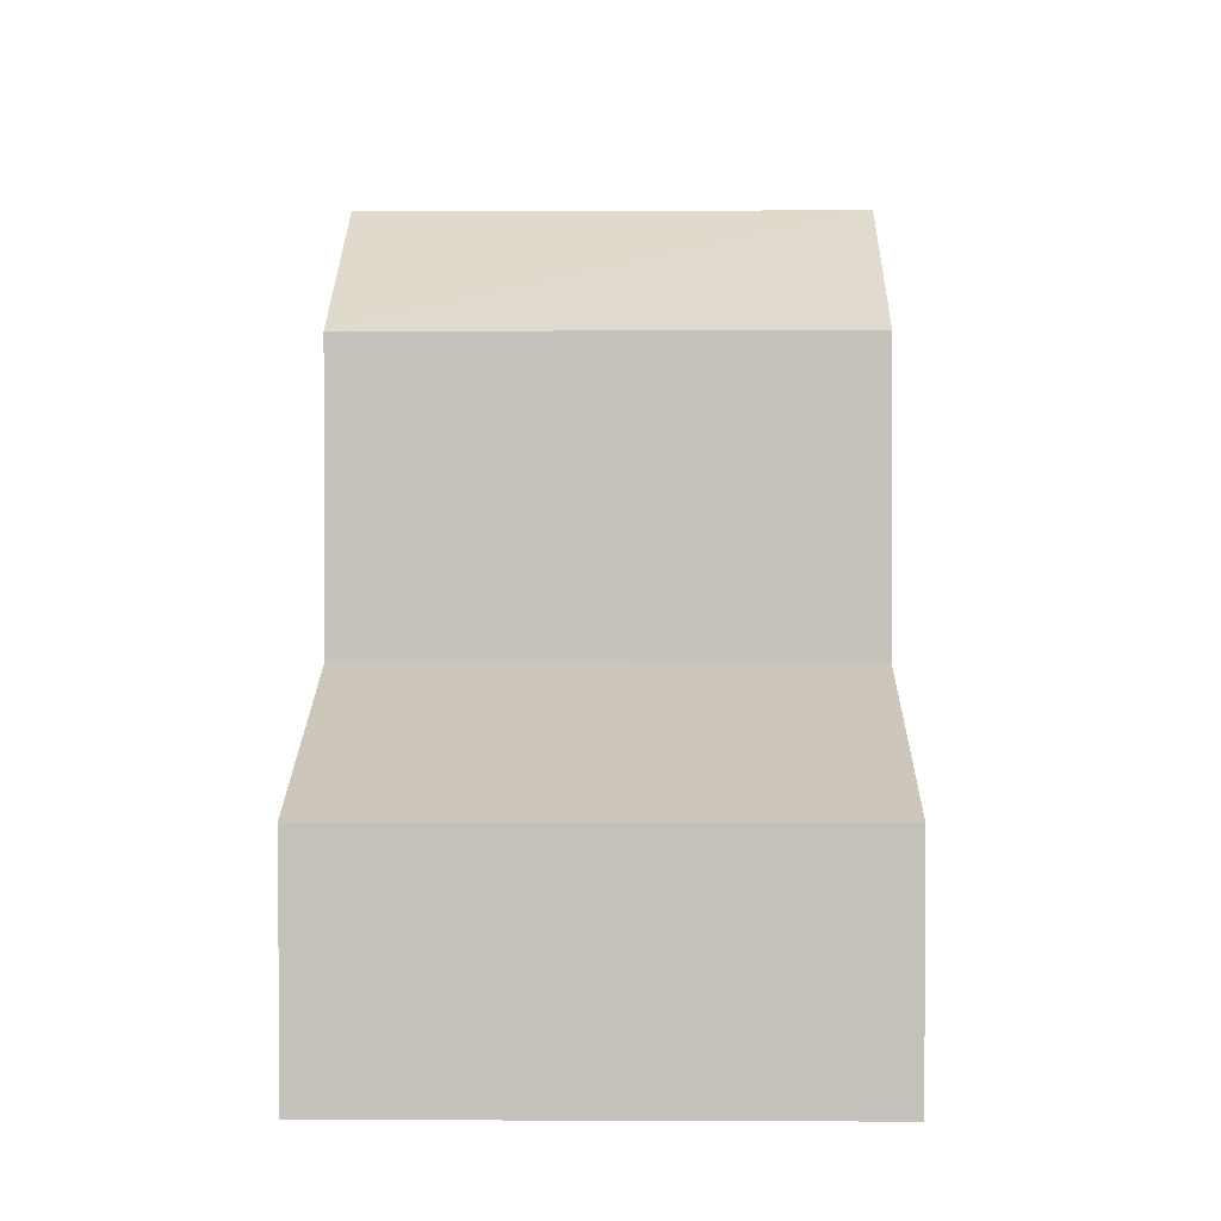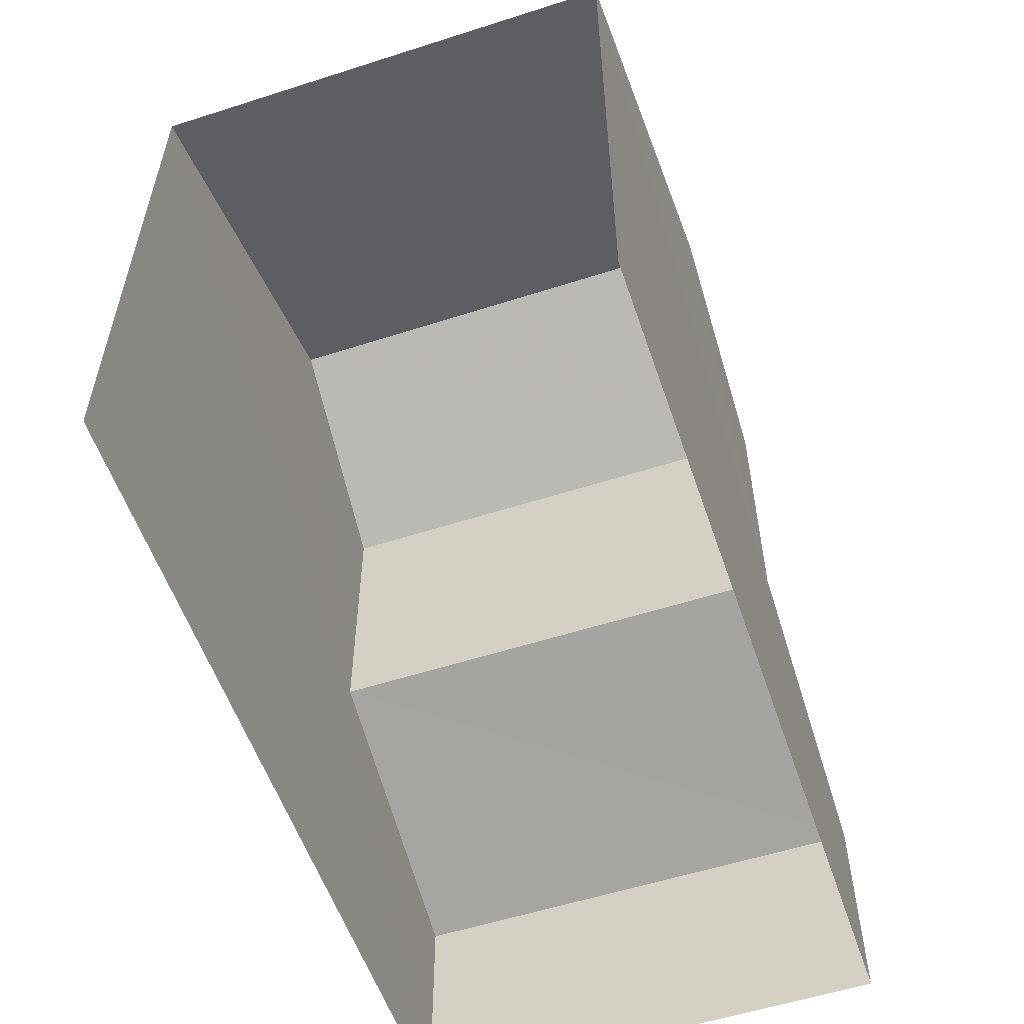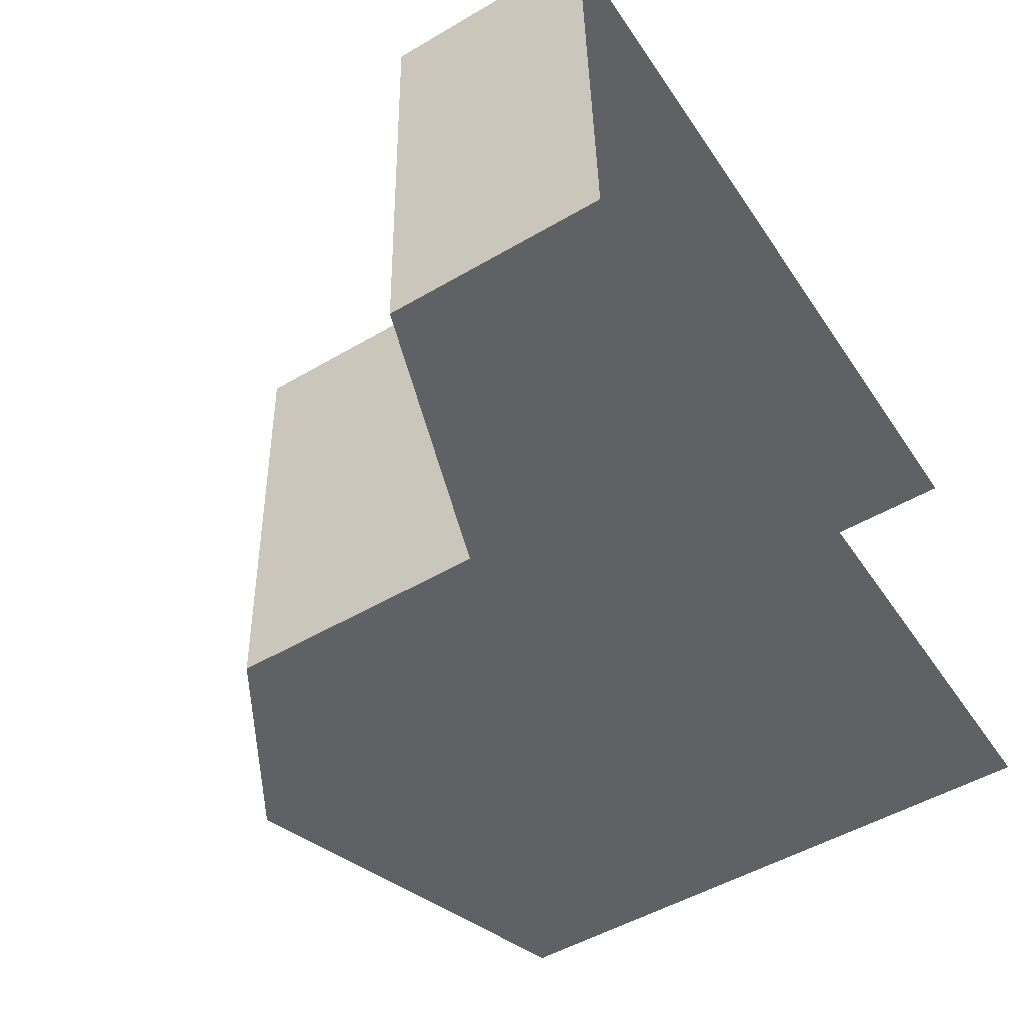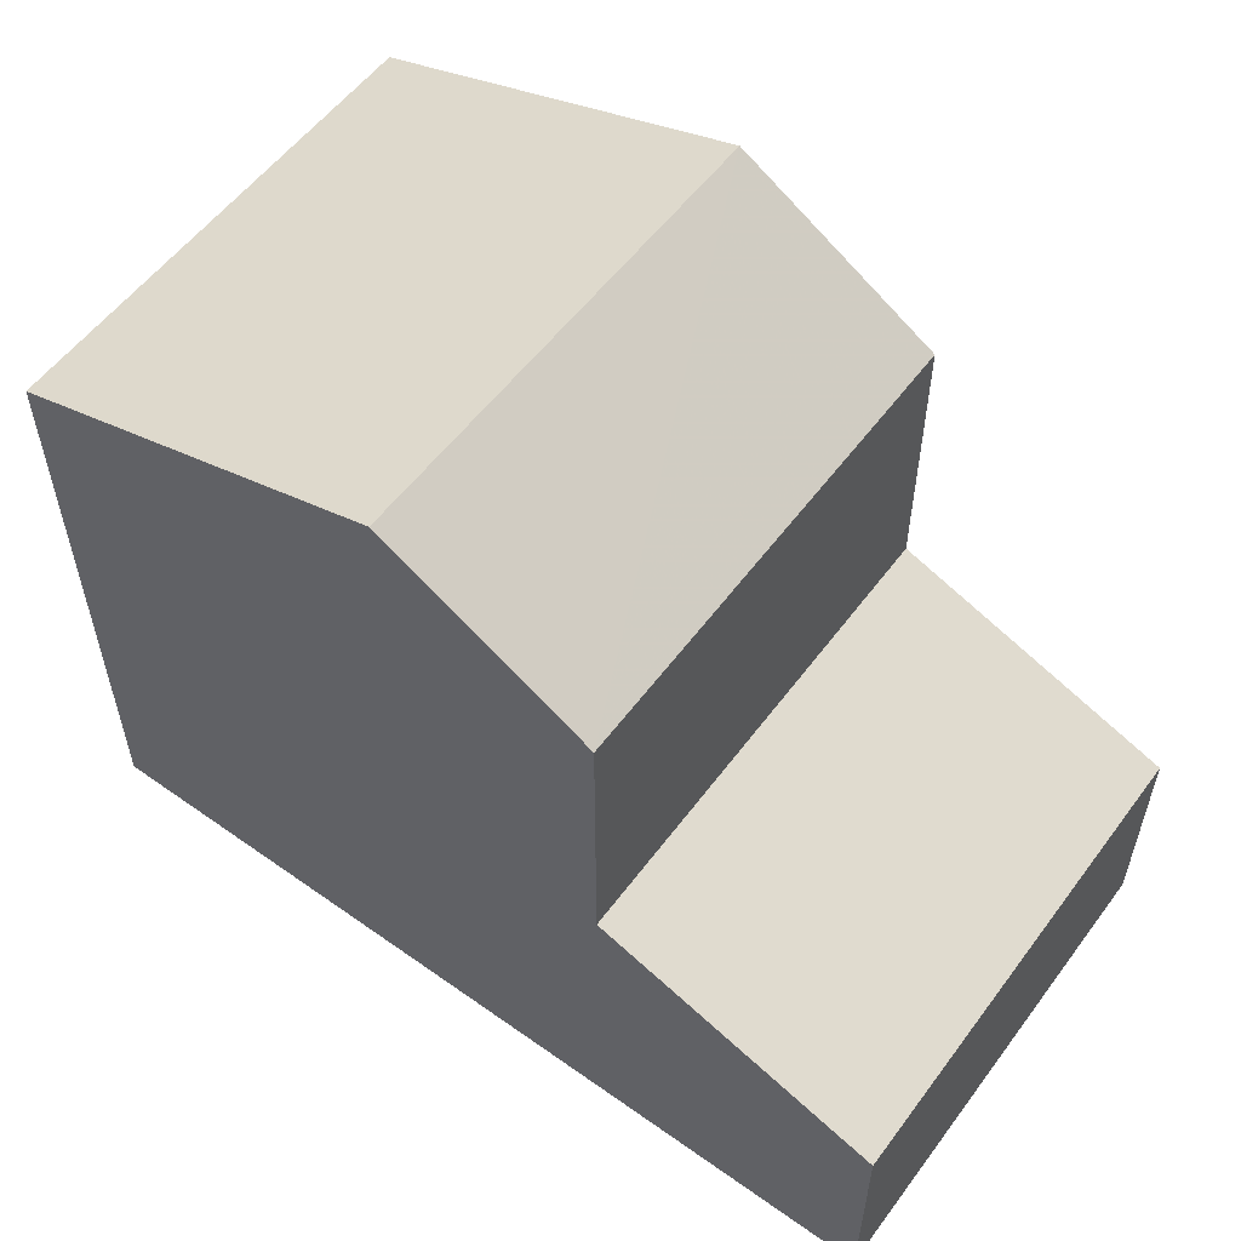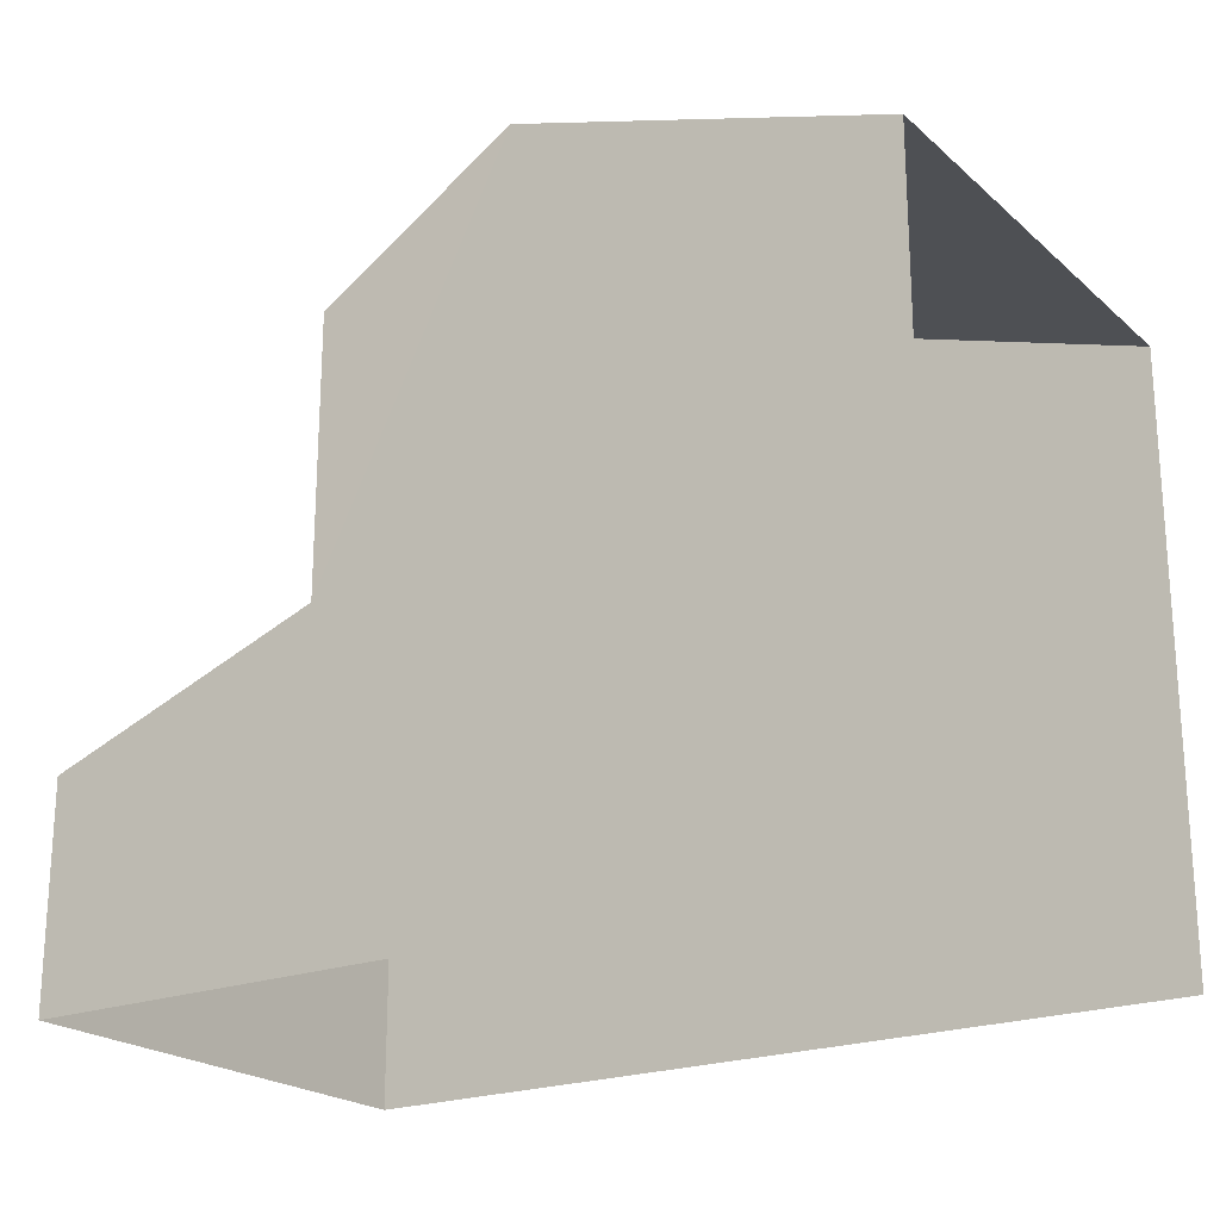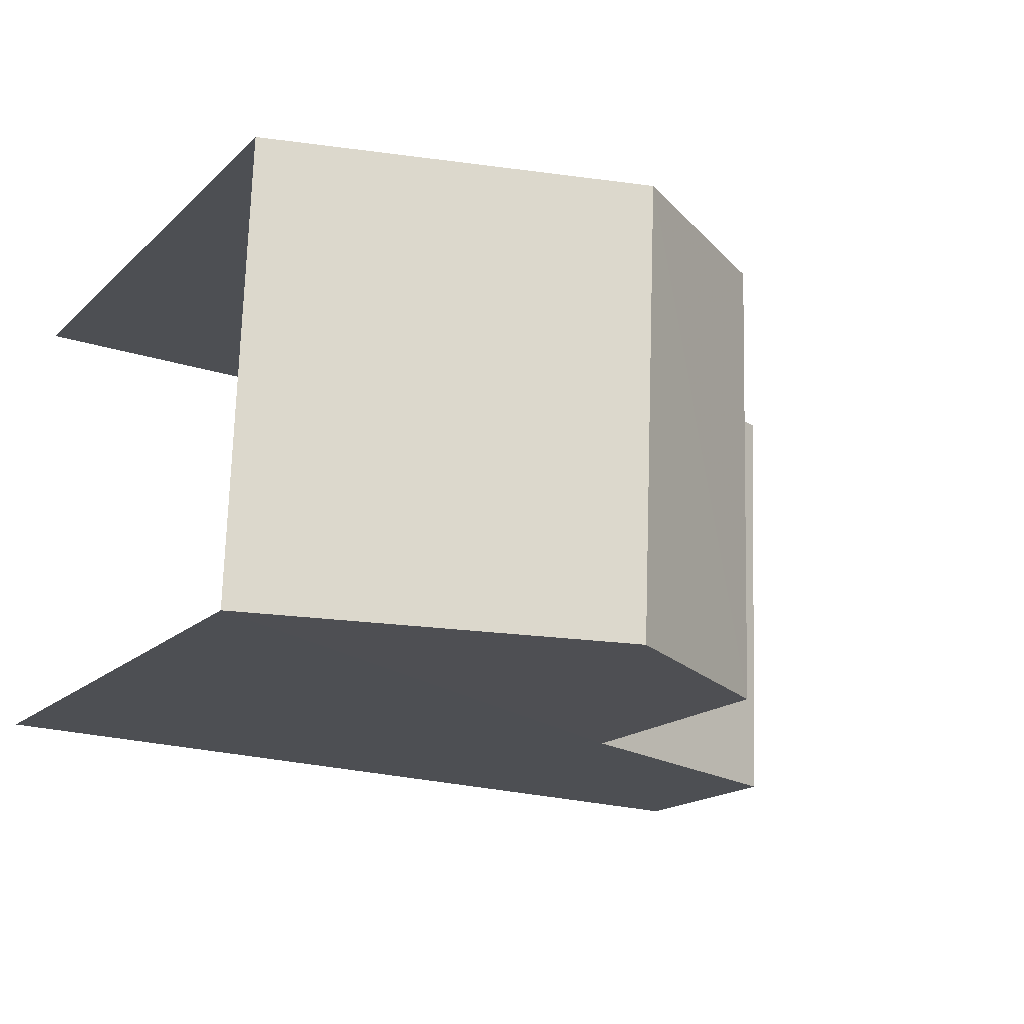
<metadata>
{"format":"obj","ext":"obj","renderer":"f3d","projection":"perspective","resolution":1024,"background":"white","views":[{"elev":1.9,"azim":89.0,"up":"+Z"},{"elev":-56.1,"azim":-73.3,"up":"+Z"},{"elev":-51.0,"azim":122.5,"up":"+Y"},{"elev":56.2,"azim":34.5,"up":"+Z"},{"elev":-21.6,"azim":-147.8,"up":"+Z"},{"elev":-17.0,"azim":-29.9,"up":"+Y"}]}
</metadata>
<code>
v -3.723e+05 -1.035e+05 32.29
v -3.723e+05 -1.035e+05 32.29
v -3.723e+05 -1.035e+05 32.29
v -3.723e+05 -1.035e+05 32.29
v -3.723e+05 -1.035e+05 36.44
v -3.723e+05 -1.035e+05 35.13
v -3.723e+05 -1.035e+05 35.13
v -3.723e+05 -1.035e+05 36.44
v -3.723e+05 -1.035e+05 40
v -3.723e+05 -1.035e+05 40
v -3.723e+05 -1.035e+05 41.57
v -3.723e+05 -1.035e+05 41.57
v -3.723e+05 -1.035e+05 40
v -3.723e+05 -1.035e+05 40
f 1 2 3
f 4 1 3
f 10 3 2
f 10 9 3
f 5 6 7
f 5 8 6
f 9 10 11
f 12 9 11
f 13 14 12
f 11 13 12
f 11 10 8
f 13 11 8
f 10 2 8
f 8 2 1
f 8 1 6
f 9 12 5
f 9 5 3
f 12 14 5
f 3 5 4
f 4 5 7
f 7 1 4
f 7 6 1
f 8 14 13
f 8 5 14

</code>
